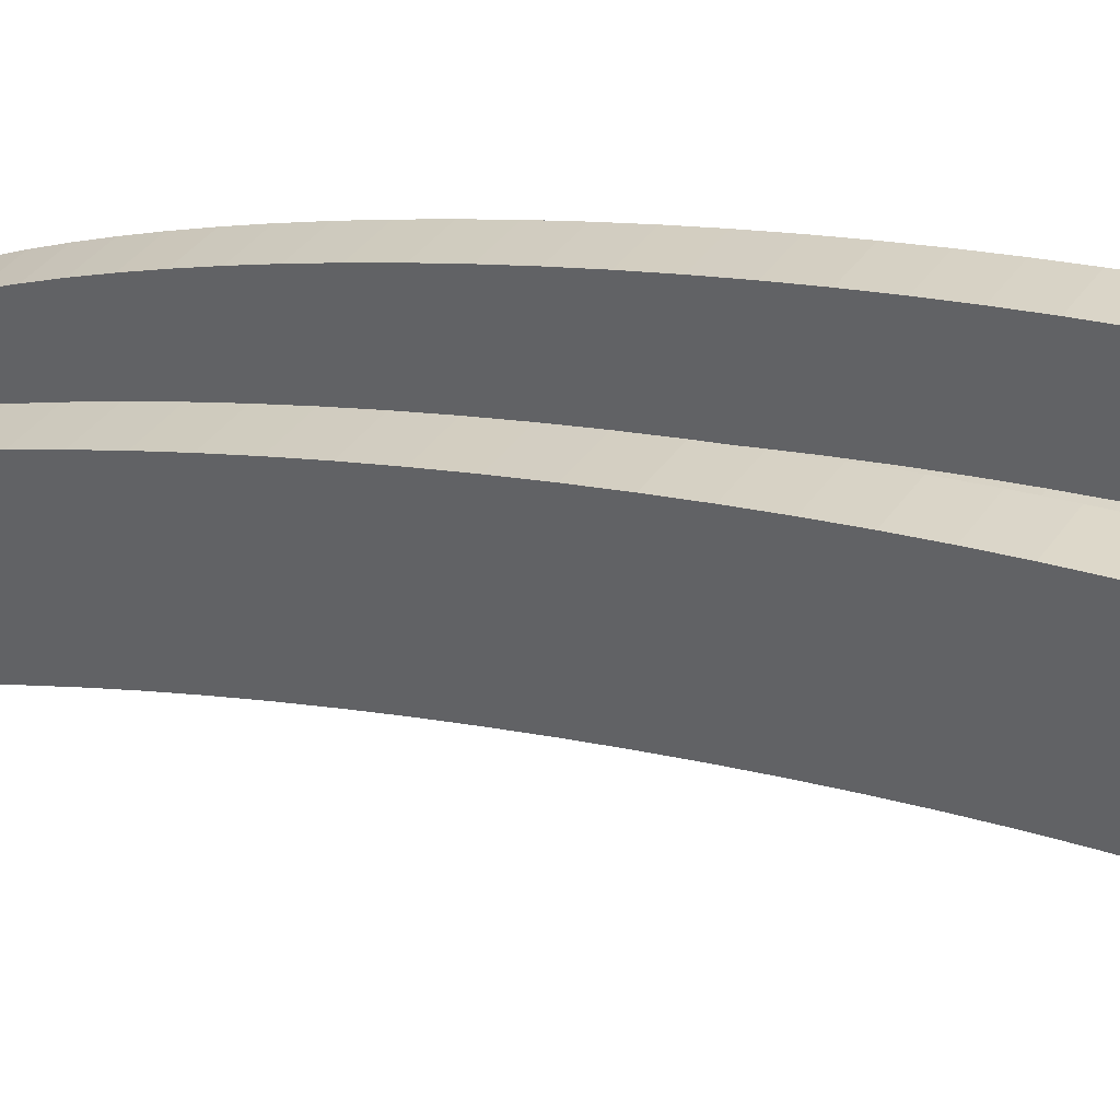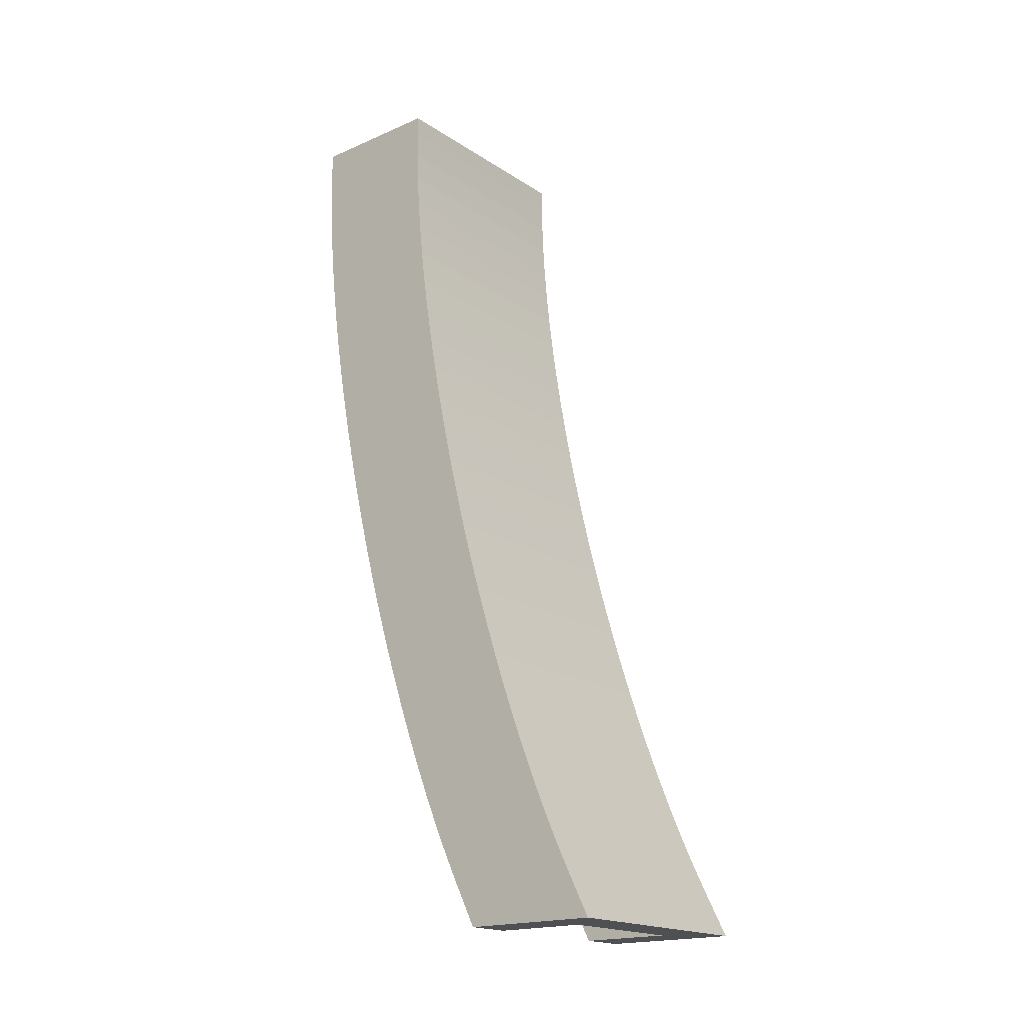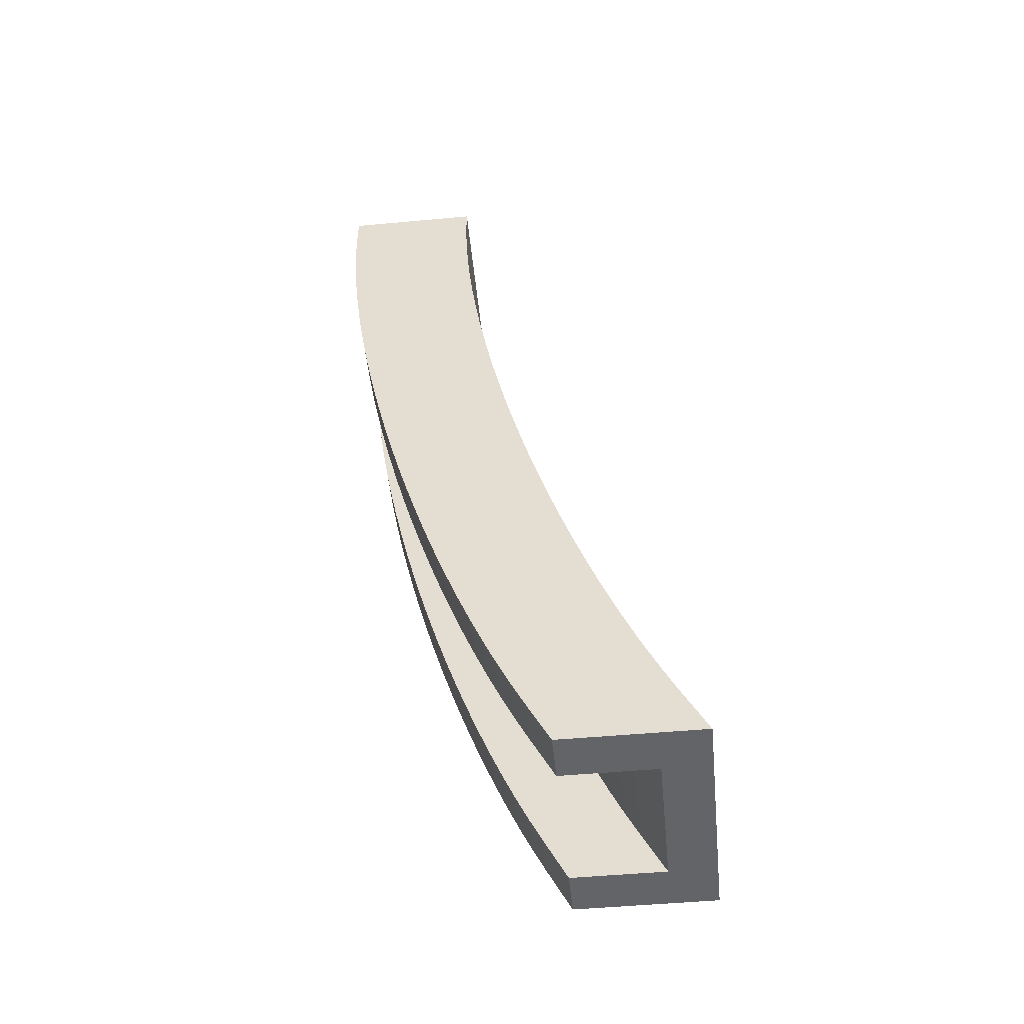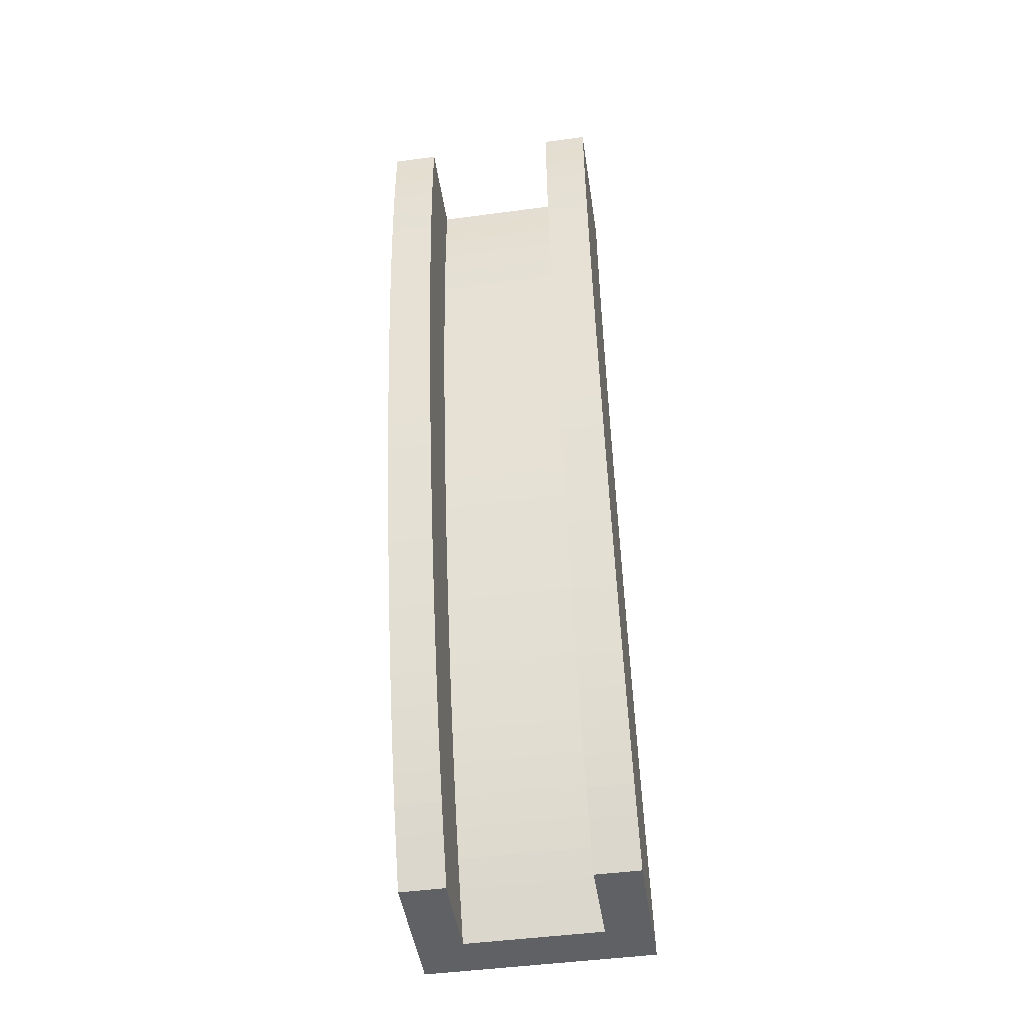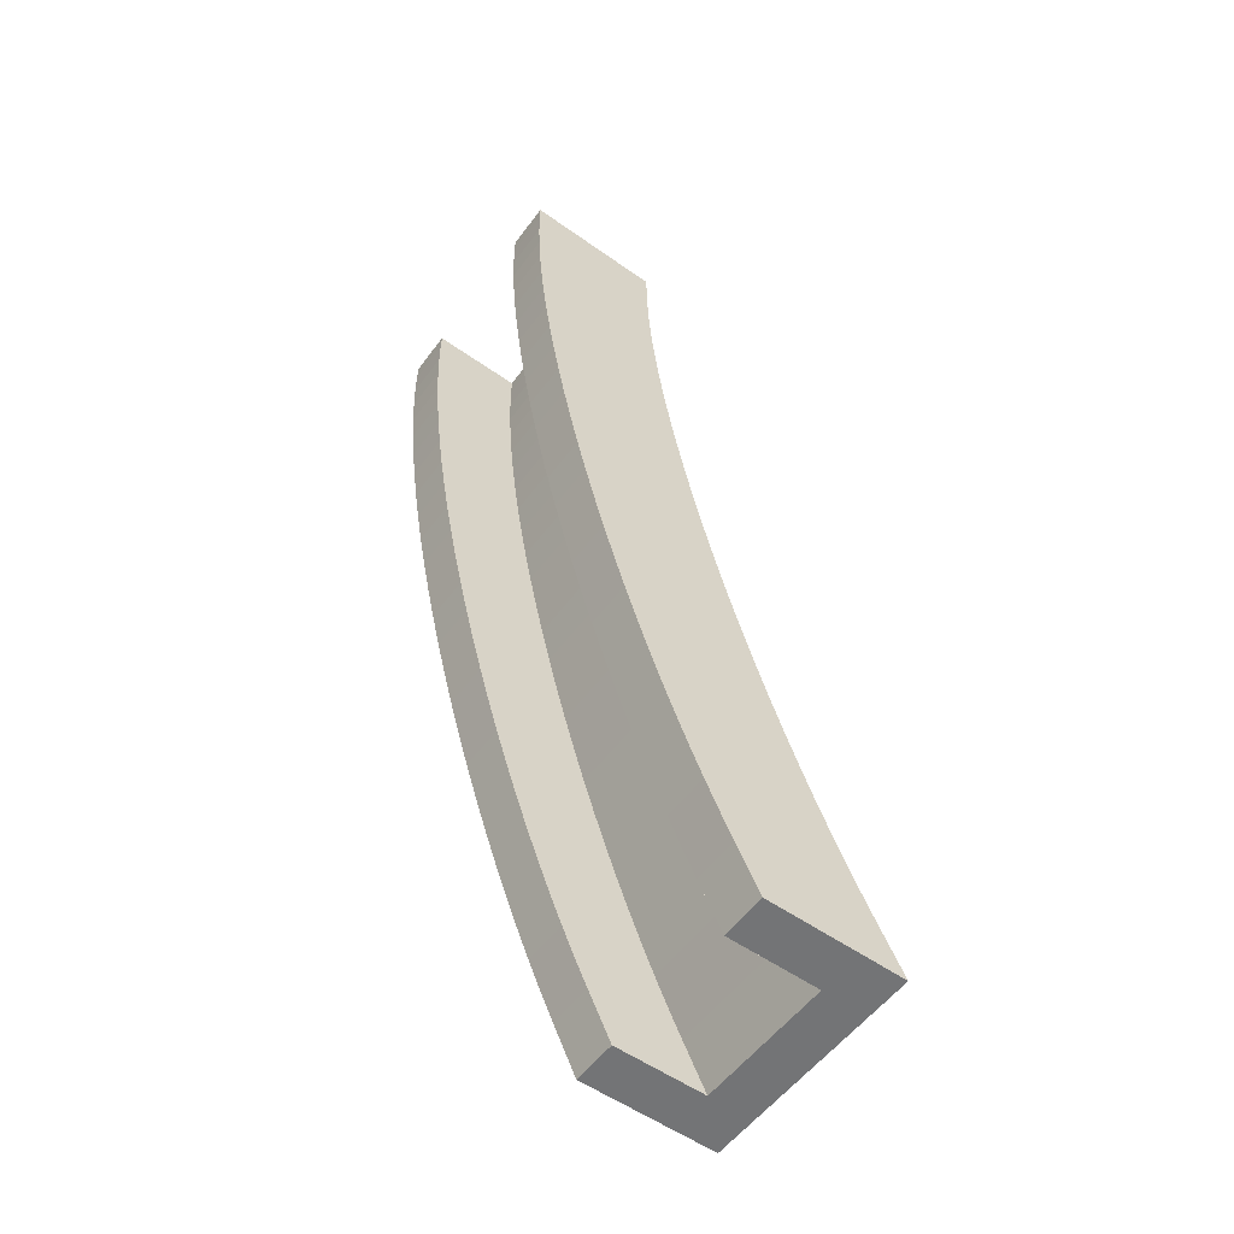
<metadata>
{"format":"obj","ext":"obj","renderer":"f3d","projection":"perspective","resolution":1024,"background":"white","views":[{"elev":36.1,"azim":-60.5,"up":"+Y"},{"elev":-18.7,"azim":-50.6,"up":"+Z"},{"elev":-51.1,"azim":-84.3,"up":"+Z"},{"elev":-47.6,"azim":-171.4,"up":"+Z"},{"elev":-56.1,"azim":-126.4,"up":"+Z"}]}
</metadata>
<code>
o ThinRampTransitionUp
v 0.5 0 -1
v -0.5 0 -1
v 0.3 0.2 -1
v -0.302 0.2 -1
v 0.5 0.6 -1
v 0.3 0.6 -1
v -0.5 0.6 -1
v -0.302 0.6 -1
v 0.3 1.2 3
v -0.302 1.2 3
v -0.5 1 3
v 0.5 1 3
v -0.302 1.6 3
v -0.5 1.6 3
v 0.5 1.6 3
v 0.3 1.6 3
v 0.5 0.102 -0.796
v 0.5 1 2.908
v 0.5 0.1584 -0.6794
v 0.5 0.2146 -0.5558
v 0.5 0.2703 -0.4257
v 0.5 0.3253 -0.2894
v 0.5 0.3795 -0.1476
v 0.5 0.4326 -0.000861
v 0.5 0.4844 0.1503
v 0.5 0.5346 0.3052
v 0.5 0.5832 0.4634
v 0.5 0.6298 0.624
v 0.5 0.6744 0.7867
v 0.5 0.7167 0.9505
v 0.5 0.7566 1.115
v 0.5 0.7939 1.28
v 0.5 0.8285 1.443
v 0.5 0.8602 1.606
v 0.5 0.8889 1.767
v 0.5 0.9145 1.925
v 0.5 0.9369 2.079
v 0.5 0.956 2.23
v 0.5 0.9718 2.377
v 0.5 0.9841 2.519
v 0.5 0.9929 2.655
v 0.5 0.9982 2.785
v -0.5 1 2.908
v -0.5 0.102 -0.796
v -0.5 0.9982 2.785
v -0.5 0.9929 2.655
v -0.5 0.9841 2.519
v -0.5 0.9718 2.377
v -0.5 0.956 2.23
v -0.5 0.9369 2.079
v -0.5 0.9145 1.925
v -0.5 0.8889 1.767
v -0.5 0.8602 1.606
v -0.5 0.8285 1.443
v -0.5 0.7939 1.28
v -0.5 0.7566 1.115
v -0.5 0.7167 0.9505
v -0.5 0.6744 0.7867
v -0.5 0.6298 0.624
v -0.5 0.5832 0.4634
v -0.5 0.5346 0.3052
v -0.5 0.4844 0.1503
v -0.5 0.4326 -0.000861
v -0.5 0.3795 -0.1476
v -0.5 0.3253 -0.2894
v -0.5 0.2703 -0.4257
v -0.5 0.2146 -0.5558
v -0.5 0.1584 -0.6794
v 0.3 1.2 2.908
v 0.3 0.302 -0.796
v 0.3 1.198 2.785
v 0.3 1.193 2.655
v 0.3 1.184 2.519
v 0.3 1.172 2.377
v 0.3 1.156 2.23
v 0.3 1.137 2.079
v 0.3 1.115 1.925
v 0.3 1.089 1.767
v 0.3 1.06 1.606
v 0.3 1.028 1.443
v 0.3 0.9939 1.28
v 0.3 0.9566 1.115
v 0.3 0.9167 0.9505
v 0.3 0.8744 0.7867
v 0.3 0.8298 0.624
v 0.3 0.7832 0.4634
v 0.3 0.7346 0.3052
v 0.3 0.6844 0.1503
v 0.3 0.6326 -0.000861
v 0.3 0.5795 -0.1476
v 0.3 0.5253 -0.2894
v 0.3 0.4703 -0.4257
v 0.3 0.4146 -0.5558
v 0.3 0.3584 -0.6794
v -0.302 0.302 -0.796
v -0.302 1.2 2.908
v -0.302 0.3584 -0.6794
v -0.302 0.4146 -0.5558
v -0.302 0.4703 -0.4257
v -0.302 0.5253 -0.2894
v -0.302 0.5795 -0.1476
v -0.302 0.6326 -0.000861
v -0.302 0.6844 0.1503
v -0.302 0.7346 0.3052
v -0.302 0.7832 0.4634
v -0.302 0.8298 0.624
v -0.302 0.8744 0.7867
v -0.302 0.9167 0.9505
v -0.302 0.9566 1.115
v -0.302 0.9939 1.28
v -0.302 1.028 1.443
v -0.302 1.06 1.606
v -0.302 1.089 1.767
v -0.302 1.115 1.925
v -0.302 1.137 2.079
v -0.302 1.156 2.23
v -0.302 1.172 2.377
v -0.302 1.184 2.519
v -0.302 1.193 2.655
v -0.302 1.198 2.785
v 0.5 1.6 2.908
v 0.5 0.702 -0.796
v 0.5 1.598 2.785
v 0.5 1.593 2.655
v 0.5 1.584 2.519
v 0.5 1.572 2.377
v 0.5 1.556 2.23
v 0.5 1.537 2.079
v 0.5 1.515 1.925
v 0.5 1.489 1.767
v 0.5 1.46 1.606
v 0.5 1.428 1.443
v 0.5 1.394 1.28
v 0.5 1.357 1.115
v 0.5 1.317 0.9505
v 0.5 1.274 0.7867
v 0.5 1.23 0.624
v 0.5 1.183 0.4634
v 0.5 1.135 0.3052
v 0.5 1.084 0.1503
v 0.5 1.033 -0.000861
v 0.5 0.9795 -0.1476
v 0.5 0.9253 -0.2894
v 0.5 0.8703 -0.4257
v 0.5 0.8146 -0.5558
v 0.5 0.7584 -0.6794
v -0.302 1.6 2.908
v -0.302 0.702 -0.796
v -0.302 1.598 2.785
v -0.302 1.593 2.655
v -0.302 1.584 2.519
v -0.302 1.572 2.377
v -0.302 1.556 2.23
v -0.302 1.537 2.079
v -0.302 1.515 1.925
v -0.302 1.489 1.767
v -0.302 1.46 1.606
v -0.302 1.428 1.443
v -0.302 1.394 1.28
v -0.302 1.357 1.115
v -0.302 1.317 0.9505
v -0.302 1.274 0.7867
v -0.302 1.23 0.624
v -0.302 1.183 0.4634
v -0.302 1.135 0.3052
v -0.302 1.084 0.1503
v -0.302 1.033 -0.000861
v -0.302 0.9795 -0.1476
v -0.302 0.9253 -0.2894
v -0.302 0.8703 -0.4257
v -0.302 0.8146 -0.5558
v -0.302 0.7584 -0.6794
v -0.5 0.702 -0.796
v -0.5 1.6 2.908
v -0.5 0.7584 -0.6794
v -0.5 0.8146 -0.5558
v -0.5 0.8703 -0.4257
v -0.5 0.9253 -0.2894
v -0.5 0.9795 -0.1476
v -0.5 1.033 -0.000861
v -0.5 1.084 0.1503
v -0.5 1.135 0.3052
v -0.5 1.183 0.4634
v -0.5 1.23 0.624
v -0.5 1.274 0.7867
v -0.5 1.317 0.9505
v -0.5 1.357 1.115
v -0.5 1.394 1.28
v -0.5 1.428 1.443
v -0.5 1.46 1.606
v -0.5 1.489 1.767
v -0.5 1.515 1.925
v -0.5 1.537 2.079
v -0.5 1.556 2.23
v -0.5 1.572 2.377
v -0.5 1.584 2.519
v -0.5 1.593 2.655
v -0.5 1.598 2.785
v 0.3 0.702 -0.796
v 0.3 1.6 2.908
v 0.3 0.7584 -0.6794
v 0.3 0.8146 -0.5558
v 0.3 0.8703 -0.4257
v 0.3 0.9253 -0.2894
v 0.3 0.9795 -0.1476
v 0.3 1.033 -0.000861
v 0.3 1.084 0.1503
v 0.3 1.135 0.3052
v 0.3 1.183 0.4634
v 0.3 1.23 0.624
v 0.3 1.274 0.7867
v 0.3 1.317 0.9505
v 0.3 1.357 1.115
v 0.3 1.394 1.28
v 0.3 1.428 1.443
v 0.3 1.46 1.606
v 0.3 1.489 1.767
v 0.3 1.515 1.925
v 0.3 1.537 2.079
v 0.3 1.556 2.23
v 0.3 1.572 2.377
v 0.3 1.584 2.519
v 0.3 1.593 2.655
v 0.3 1.598 2.785
f 43 14 174
f 121 12 18
f 18 11 43
f 69 16 200
f 96 9 69
f 3 1 2
f 200 15 121
f 147 10 96
f 1 44 2
f 12 10 11
f 95 8 148
f 174 13 147
f 6 122 5
f 44 7 2
f 70 6 3
f 4 70 3
f 7 148 8
f 95 94 70
f 97 93 94
f 98 92 93
f 99 91 92
f 100 90 91
f 90 102 89
f 102 88 89
f 103 87 88
f 104 86 87
f 105 85 86
f 106 84 85
f 107 83 84
f 108 82 83
f 109 81 82
f 110 80 81
f 111 79 80
f 112 78 79
f 113 77 78
f 114 76 77
f 115 75 76
f 116 74 75
f 117 73 74
f 118 72 73
f 119 71 72
f 120 69 71
f 17 68 44
f 19 67 68
f 20 66 67
f 21 65 66
f 22 64 65
f 23 63 64
f 24 62 63
f 25 61 62
f 26 60 61
f 27 59 60
f 28 58 59
f 29 57 58
f 30 56 57
f 31 55 56
f 32 54 55
f 33 53 54
f 34 52 53
f 35 51 52
f 36 50 51
f 37 49 50
f 38 48 49
f 39 47 48
f 47 41 46
f 41 45 46
f 42 43 45
f 173 172 148
f 175 171 172
f 176 170 171
f 177 169 170
f 178 168 169
f 179 167 168
f 180 166 167
f 181 165 166
f 182 164 165
f 183 163 164
f 184 162 163
f 185 161 162
f 186 160 161
f 187 159 160
f 188 158 159
f 189 157 158
f 190 156 157
f 191 155 156
f 192 154 155
f 193 153 154
f 194 152 153
f 195 151 152
f 196 150 151
f 197 149 150
f 198 147 149
f 199 146 122
f 201 145 146
f 202 144 145
f 203 143 144
f 204 142 143
f 205 141 142
f 206 140 141
f 207 139 140
f 208 138 139
f 209 137 138
f 210 136 137
f 211 135 136
f 212 134 135
f 213 133 134
f 214 132 133
f 215 131 132
f 216 130 131
f 217 129 130
f 218 128 129
f 219 127 128
f 220 126 127
f 221 125 126
f 222 124 125
f 223 123 124
f 224 121 123
f 69 224 71
f 71 223 72
f 72 222 73
f 73 221 74
f 74 220 75
f 75 219 76
f 76 218 77
f 77 217 78
f 78 216 79
f 79 215 80
f 80 214 81
f 81 213 82
f 82 212 83
f 83 211 84
f 84 210 85
f 85 209 86
f 86 208 87
f 87 207 88
f 88 206 89
f 89 205 90
f 90 204 91
f 91 203 92
f 92 202 93
f 93 201 94
f 94 199 70
f 122 19 17
f 146 20 19
f 145 21 20
f 144 22 21
f 143 23 22
f 142 24 23
f 141 25 24
f 140 26 25
f 139 27 26
f 138 28 27
f 137 29 28
f 136 30 29
f 135 31 30
f 134 32 31
f 133 33 32
f 132 34 33
f 131 35 34
f 130 36 35
f 129 37 36
f 128 38 37
f 127 39 38
f 126 40 39
f 125 41 40
f 124 42 41
f 123 18 42
f 96 149 147
f 120 150 149
f 119 151 150
f 118 152 151
f 117 153 152
f 116 154 153
f 115 155 154
f 114 156 155
f 113 157 156
f 112 158 157
f 111 159 158
f 110 160 159
f 109 161 160
f 108 162 161
f 107 163 162
f 106 164 163
f 105 165 164
f 104 166 165
f 103 167 166
f 102 168 167
f 101 169 168
f 100 170 169
f 99 171 170
f 98 172 171
f 97 148 172
f 173 68 175
f 175 67 176
f 176 66 177
f 177 65 178
f 178 64 179
f 179 63 180
f 180 62 181
f 181 61 182
f 182 60 183
f 183 59 184
f 184 58 185
f 185 57 186
f 186 56 187
f 187 55 188
f 188 54 189
f 189 53 190
f 190 52 191
f 191 51 192
f 192 50 193
f 193 49 194
f 194 48 195
f 195 47 196
f 196 46 197
f 197 45 198
f 198 43 174
f 5 17 1
f 43 11 14
f 121 15 12
f 18 12 11
f 69 9 16
f 96 10 9
f 3 6 5
f 2 7 8
f 2 8 4
f 3 5 1
f 2 4 3
f 200 16 15
f 147 13 10
f 1 17 44
f 12 15 16
f 12 16 9
f 13 14 11
f 12 9 10
f 10 13 11
f 95 4 8
f 174 14 13
f 6 199 122
f 44 173 7
f 70 199 6
f 4 95 70
f 7 173 148
f 95 97 94
f 97 98 93
f 98 99 92
f 99 100 91
f 100 101 90
f 90 101 102
f 102 103 88
f 103 104 87
f 104 105 86
f 105 106 85
f 106 107 84
f 107 108 83
f 108 109 82
f 109 110 81
f 110 111 80
f 111 112 79
f 112 113 78
f 113 114 77
f 114 115 76
f 115 116 75
f 116 117 74
f 117 118 73
f 118 119 72
f 119 120 71
f 120 96 69
f 17 19 68
f 19 20 67
f 20 21 66
f 21 22 65
f 22 23 64
f 23 24 63
f 24 25 62
f 25 26 61
f 26 27 60
f 27 28 59
f 28 29 58
f 29 30 57
f 30 31 56
f 31 32 55
f 32 33 54
f 33 34 53
f 34 35 52
f 35 36 51
f 36 37 50
f 37 38 49
f 38 39 48
f 39 40 47
f 47 40 41
f 41 42 45
f 42 18 43
f 173 175 172
f 175 176 171
f 176 177 170
f 177 178 169
f 178 179 168
f 179 180 167
f 180 181 166
f 181 182 165
f 182 183 164
f 183 184 163
f 184 185 162
f 185 186 161
f 186 187 160
f 187 188 159
f 188 189 158
f 189 190 157
f 190 191 156
f 191 192 155
f 192 193 154
f 193 194 153
f 194 195 152
f 195 196 151
f 196 197 150
f 197 198 149
f 198 174 147
f 199 201 146
f 201 202 145
f 202 203 144
f 203 204 143
f 204 205 142
f 205 206 141
f 206 207 140
f 207 208 139
f 208 209 138
f 209 210 137
f 210 211 136
f 211 212 135
f 212 213 134
f 213 214 133
f 214 215 132
f 215 216 131
f 216 217 130
f 217 218 129
f 218 219 128
f 219 220 127
f 220 221 126
f 221 222 125
f 222 223 124
f 223 224 123
f 224 200 121
f 69 200 224
f 71 224 223
f 72 223 222
f 73 222 221
f 74 221 220
f 75 220 219
f 76 219 218
f 77 218 217
f 78 217 216
f 79 216 215
f 80 215 214
f 81 214 213
f 82 213 212
f 83 212 211
f 84 211 210
f 85 210 209
f 86 209 208
f 87 208 207
f 88 207 206
f 89 206 205
f 90 205 204
f 91 204 203
f 92 203 202
f 93 202 201
f 94 201 199
f 122 146 19
f 146 145 20
f 145 144 21
f 144 143 22
f 143 142 23
f 142 141 24
f 141 140 25
f 140 139 26
f 139 138 27
f 138 137 28
f 137 136 29
f 136 135 30
f 135 134 31
f 134 133 32
f 133 132 33
f 132 131 34
f 131 130 35
f 130 129 36
f 129 128 37
f 128 127 38
f 127 126 39
f 126 125 40
f 125 124 41
f 124 123 42
f 123 121 18
f 96 120 149
f 120 119 150
f 119 118 151
f 118 117 152
f 117 116 153
f 116 115 154
f 115 114 155
f 114 113 156
f 113 112 157
f 112 111 158
f 111 110 159
f 110 109 160
f 109 108 161
f 108 107 162
f 107 106 163
f 106 105 164
f 105 104 165
f 104 103 166
f 103 102 167
f 102 101 168
f 101 100 169
f 100 99 170
f 99 98 171
f 98 97 172
f 97 95 148
f 173 44 68
f 175 68 67
f 176 67 66
f 177 66 65
f 178 65 64
f 179 64 63
f 180 63 62
f 181 62 61
f 182 61 60
f 183 60 59
f 184 59 58
f 185 58 57
f 186 57 56
f 187 56 55
f 188 55 54
f 189 54 53
f 190 53 52
f 191 52 51
f 192 51 50
f 193 50 49
f 194 49 48
f 195 48 47
f 196 47 46
f 197 46 45
f 198 45 43
f 5 122 17

</code>
